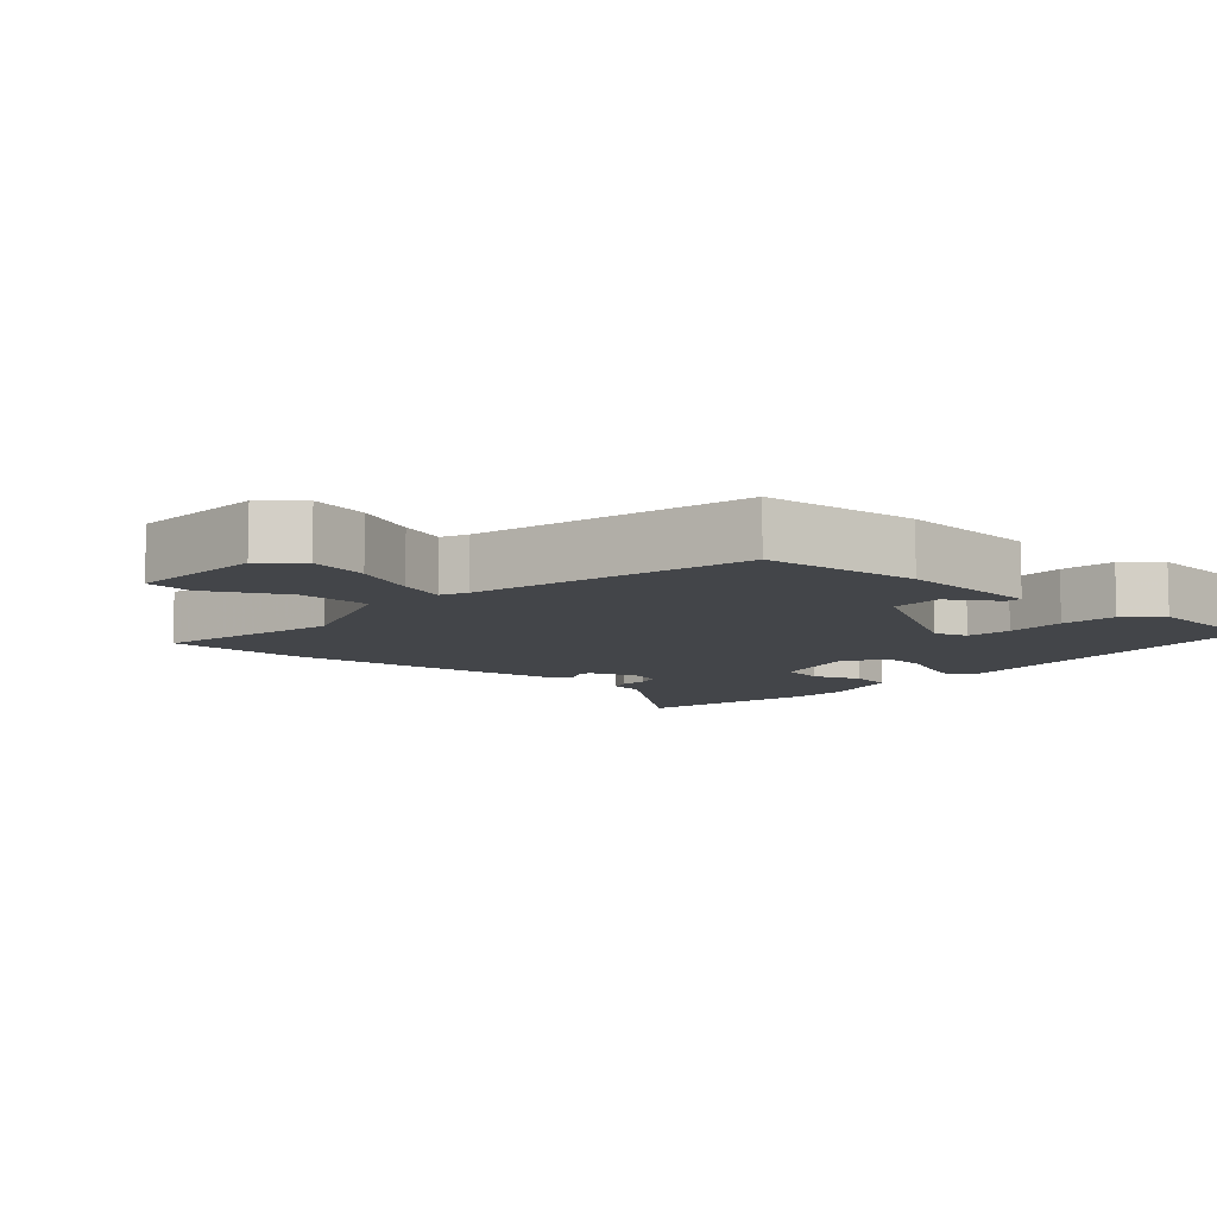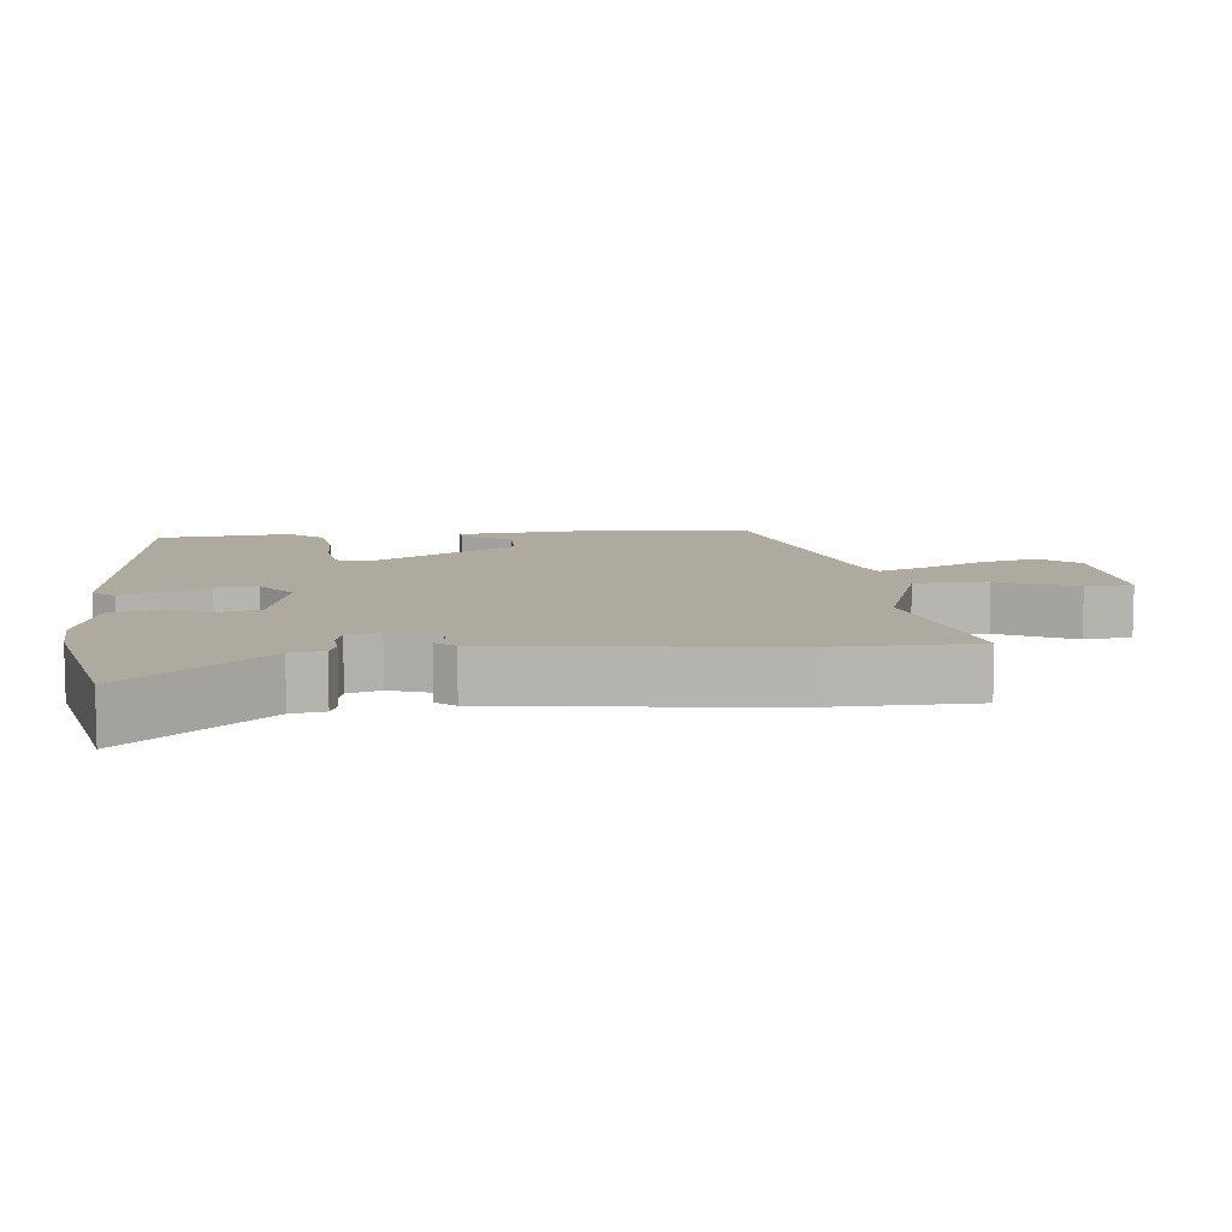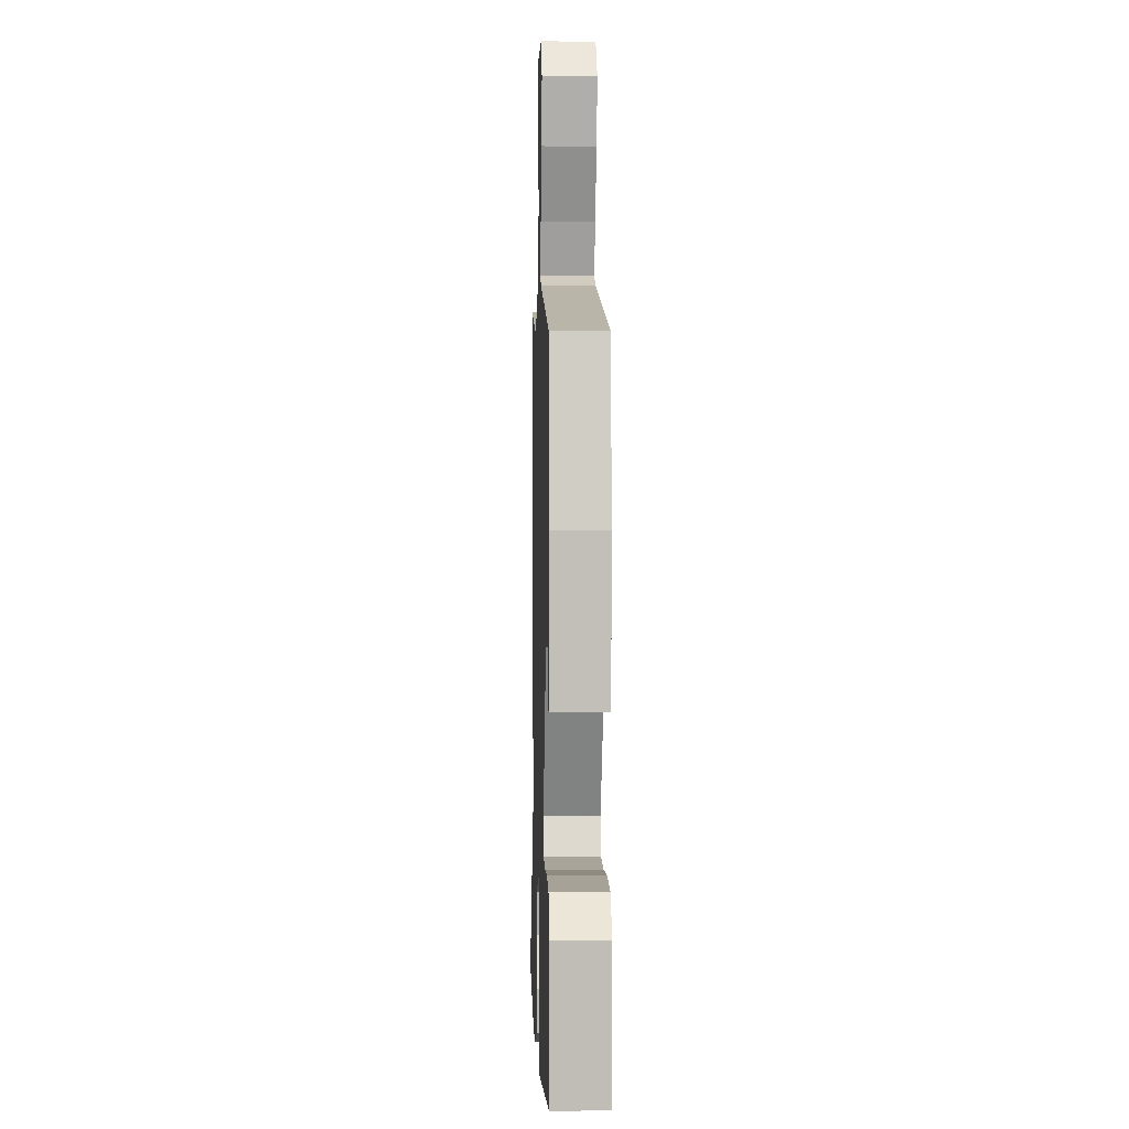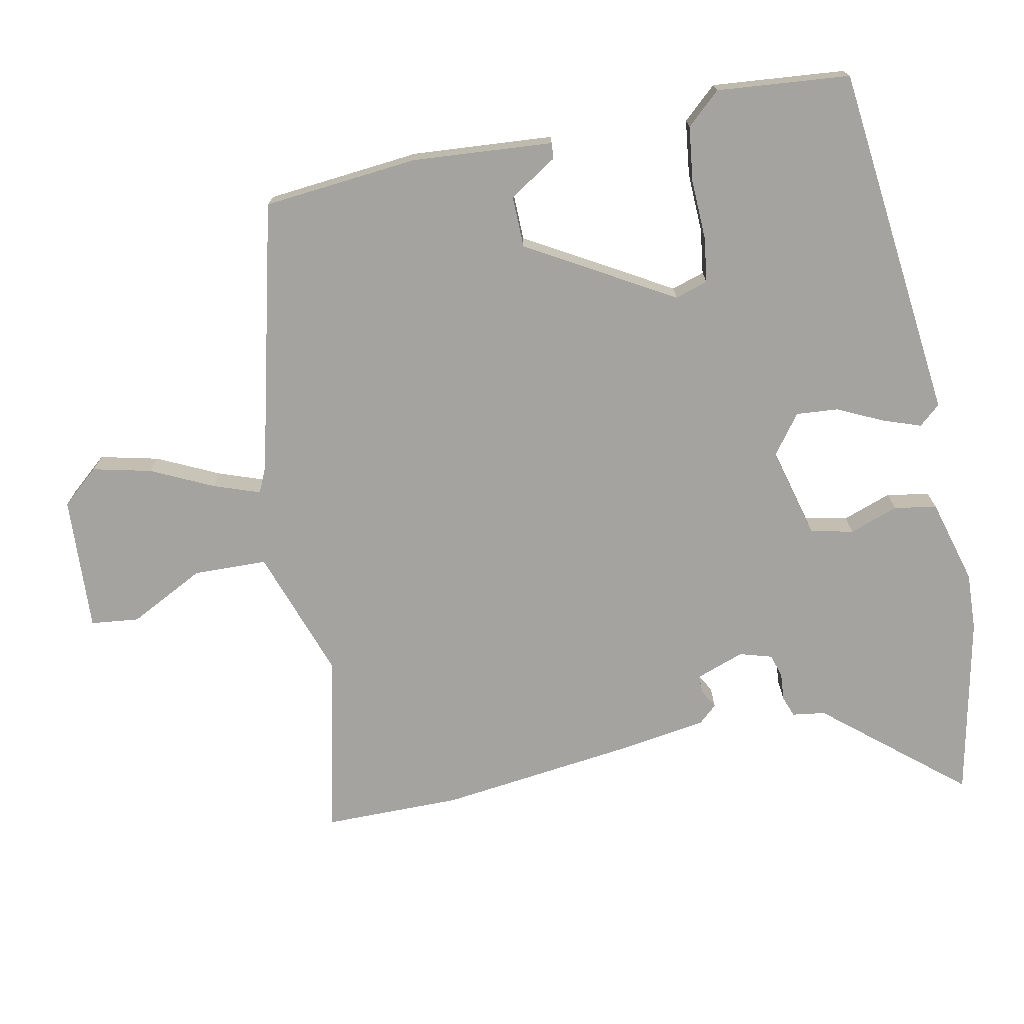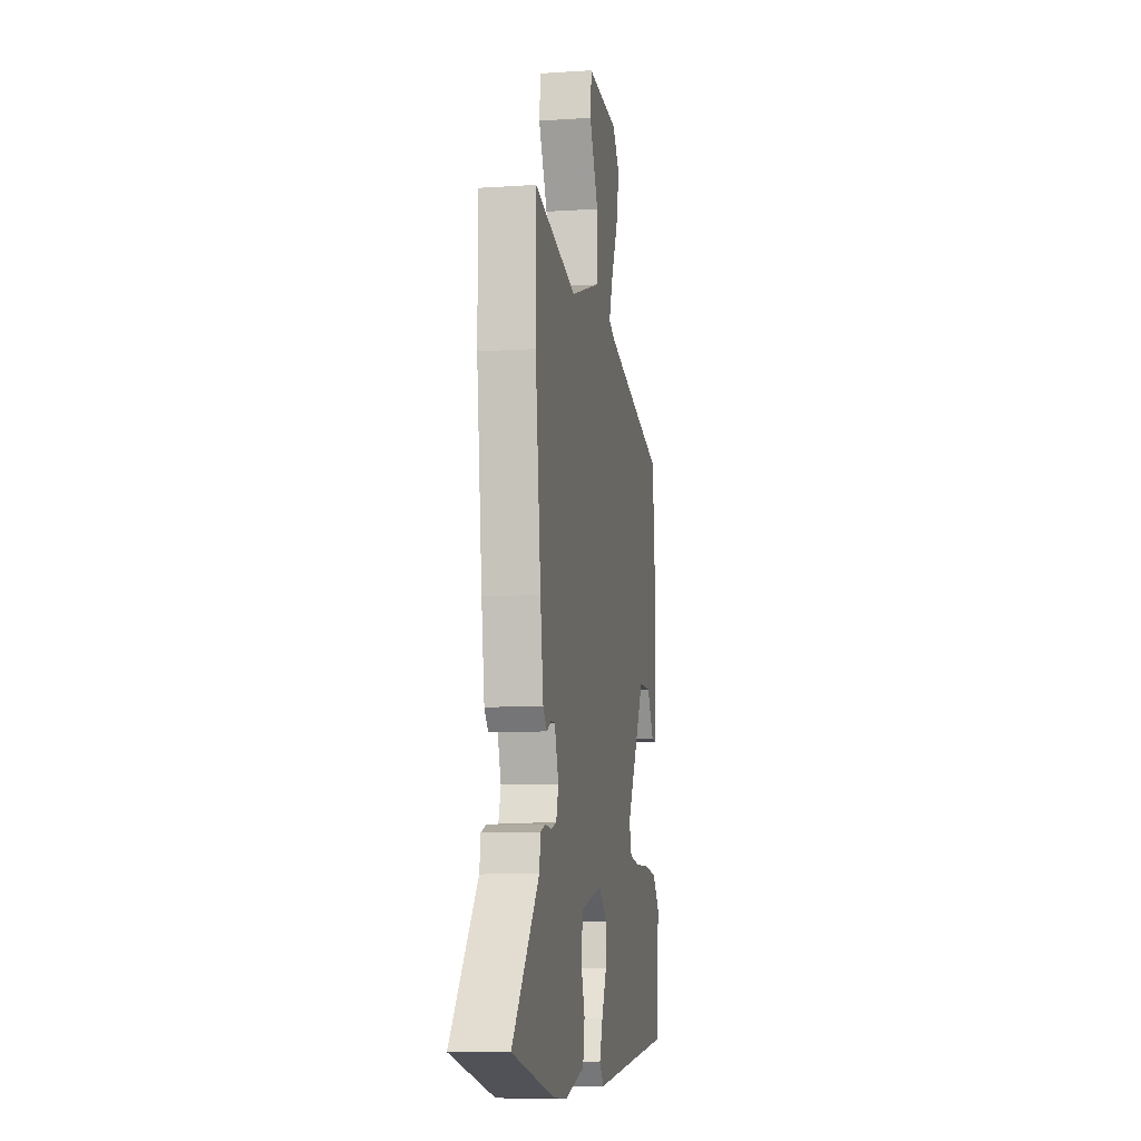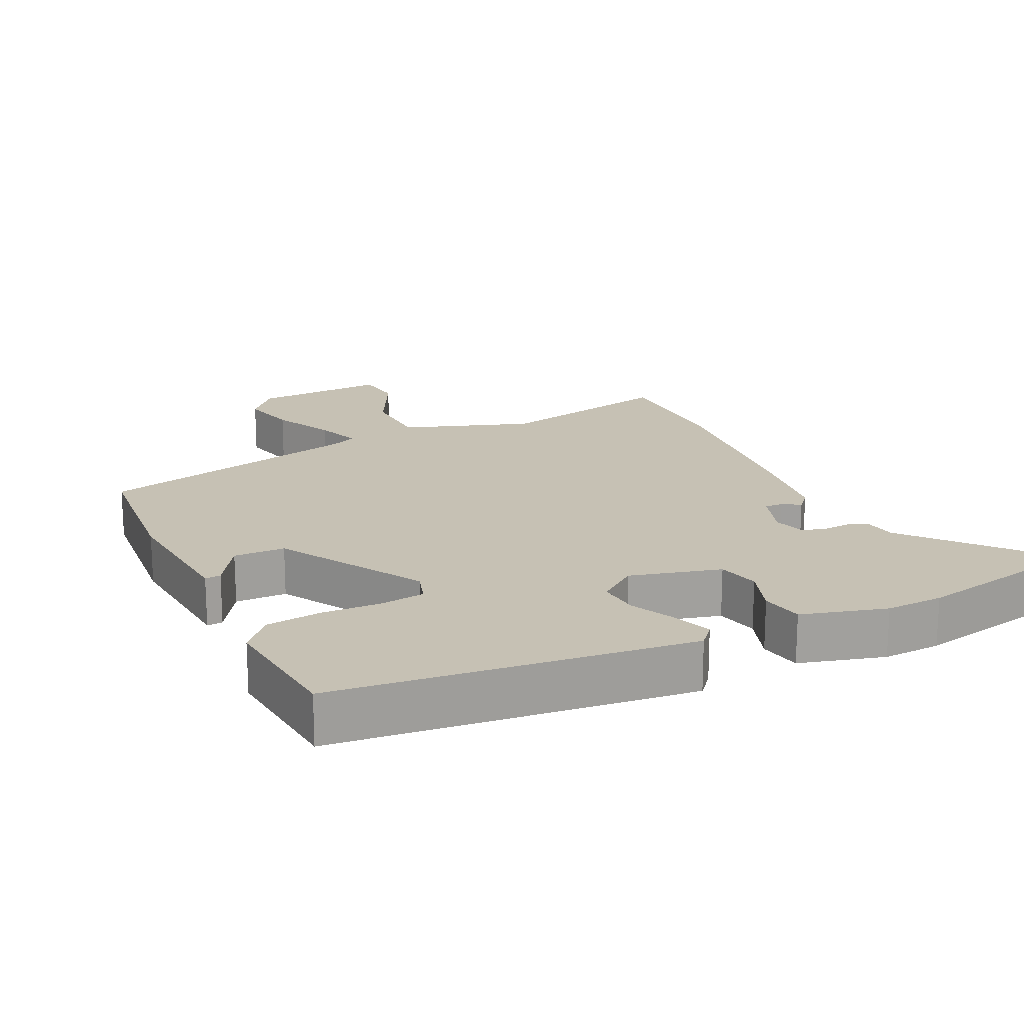
<metadata>
{"format":"obj","ext":"obj","renderer":"f3d","projection":"perspective","resolution":1024,"background":"white","views":[{"elev":-8.7,"azim":48.8,"up":"+Y"},{"elev":9.5,"azim":-96.4,"up":"+Y"},{"elev":-0.6,"azim":88.2,"up":"+Z"},{"elev":-73.0,"azim":101.5,"up":"+Y"},{"elev":-9.6,"azim":-80.3,"up":"+Z"},{"elev":18.5,"azim":154.4,"up":"+Y"}]}
</metadata>
<code>
v -0.374 0.07 -0.527
v -0.637 0.07 -0.471
v -0.471 0.07 -0.273
v -0.464 0.07 -0.225
v -0.434 0.07 -0.214
v -0.394 0.07 -0.217
v -0.36 0.07 -0.207
v -0.346 0.07 -0.16
v -0.371 0.07 -0.089
v -0.397 0.07 -0.09
v -0.424 0.07 -0.105
v -0.448 0.07 -0.078
v -0.467 0.07 0.05
v -0.501 0.07 0.336
v -0.5 0.07 0.536
v -0.235 0.07 0.476
v -0.047 0.07 0.541
v -0.044 0.07 0.648
v -0.1 0.07 0.758
v -0.092 0.07 0.828
v 0.105 0.07 0.817
v 0.151 0.07 0.763
v 0.131 0.07 0.678
v 0.088 0.07 0.588
v 0.064 0.07 0.521
v 0.101 0.07 0.504
v 0.495 0.07 0.406
v 0.516 0.07 0.181
v 0.5 0.07 -0.024
v 0.477 0.07 -0.022
v 0.433 0.07 0.048
v 0.358 0.07 0.047
v 0.236 0.07 -0.163
v 0.251 0.07 -0.211
v 0.316 0.07 -0.22
v 0.403 0.07 -0.217
v 0.483 0.07 -0.227
v 0.527 0.07 -0.276
v 0.509 0.07 -0.469
v -0.007 0.07 -0.524
v -0.034 0.07 -0.493
v -0.014 0.07 -0.437
v 0.017 0.07 -0.372
v 0.022 0.07 -0.311
v -0.035 0.07 -0.268
v -0.167 0.07 -0.302
v -0.181 0.07 -0.364
v -0.156 0.07 -0.435
v -0.167 0.07 -0.497
v -0.29 0.07 -0.531
v -0.374 0 -0.527
v -0.637 0 -0.471
v -0.471 0 -0.273
v -0.464 0 -0.225
v -0.434 0 -0.214
v -0.394 0 -0.217
v -0.36 0 -0.207
v -0.346 0 -0.16
v -0.371 0 -0.089
v -0.397 0 -0.09
v -0.424 0 -0.105
v -0.448 0 -0.078
v -0.467 0 0.05
v -0.501 0 0.336
v -0.5 0 0.536
v -0.235 0 0.476
v -0.047 0 0.541
v -0.044 0 0.648
v -0.1 0 0.758
v -0.092 0 0.828
v 0.105 0 0.817
v 0.151 0 0.763
v 0.131 0 0.678
v 0.088 0 0.588
v 0.064 0 0.521
v 0.101 0 0.504
v 0.495 0 0.406
v 0.516 0 0.181
v 0.5 0 -0.024
v 0.477 0 -0.022
v 0.433 0 0.048
v 0.358 0 0.047
v 0.236 0 -0.163
v 0.251 0 -0.211
v 0.316 0 -0.22
v 0.403 0 -0.217
v 0.483 0 -0.227
v 0.527 0 -0.276
v 0.509 0 -0.469
v -0.007 0 -0.524
v -0.034 0 -0.493
v -0.014 0 -0.437
v 0.017 0 -0.372
v 0.022 0 -0.311
v -0.035 0 -0.268
v -0.167 0 -0.302
v -0.181 0 -0.364
v -0.156 0 -0.435
v -0.167 0 -0.497
v -0.29 0 -0.531
f 47 48 49 50
f 46 47 50 1
f 40 41 42 43
f 38 39 40 43
f 38 43 44
f 35 36 37 38
f 34 35 38 44
f 33 34 44 45
f 28 29 30 31
f 26 27 28 31
f 25 26 31 32
f 21 22 23 24
f 21 24 25
f 18 19 20 21
f 17 18 21 25
f 16 17 25 32
f 10 11 12 13
f 9 10 13 14
f 8 9 14 15
f 3 4 5 6
f 3 6 7
f 46 1 2 3
f 46 3 7
f 45 46 7 8
f 16 32 33 45
f 8 15 16 45
f 100 99 98 97
f 51 100 97 96
f 93 92 91 90
f 93 90 89 88
f 94 93 88
f 88 87 86 85
f 94 88 85 84
f 95 94 84 83
f 81 80 79 78
f 81 78 77 76
f 82 81 76 75
f 74 73 72 71
f 75 74 71
f 71 70 69 68
f 75 71 68 67
f 82 75 67 66
f 63 62 61 60
f 64 63 60 59
f 65 64 59 58
f 56 55 54 53
f 57 56 53
f 53 52 51 96
f 57 53 96
f 58 57 96 95
f 95 83 82 66
f 95 66 65 58
f 1 51 52 2
f 2 52 53 3
f 3 53 54 4
f 4 54 55 5
f 5 55 56 6
f 6 56 57 7
f 7 57 58 8
f 8 58 59 9
f 9 59 60 10
f 10 60 61 11
f 11 61 62 12
f 12 62 63 13
f 13 63 64 14
f 14 64 65 15
f 15 65 66 16
f 16 66 67 17
f 17 67 68 18
f 18 68 69 19
f 19 69 70 20
f 20 70 71 21
f 21 71 72 22
f 22 72 73 23
f 23 73 74 24
f 24 74 75 25
f 25 75 76 26
f 26 76 77 27
f 27 77 78 28
f 28 78 79 29
f 29 79 80 30
f 30 80 81 31
f 31 81 82 32
f 32 82 83 33
f 33 83 84 34
f 34 84 85 35
f 35 85 86 36
f 36 86 87 37
f 37 87 88 38
f 38 88 89 39
f 39 89 90 40
f 40 90 91 41
f 41 91 92 42
f 42 92 93 43
f 43 93 94 44
f 44 94 95 45
f 45 95 96 46
f 46 96 97 47
f 47 97 98 48
f 48 98 99 49
f 49 99 100 50
f 50 100 51 1

</code>
